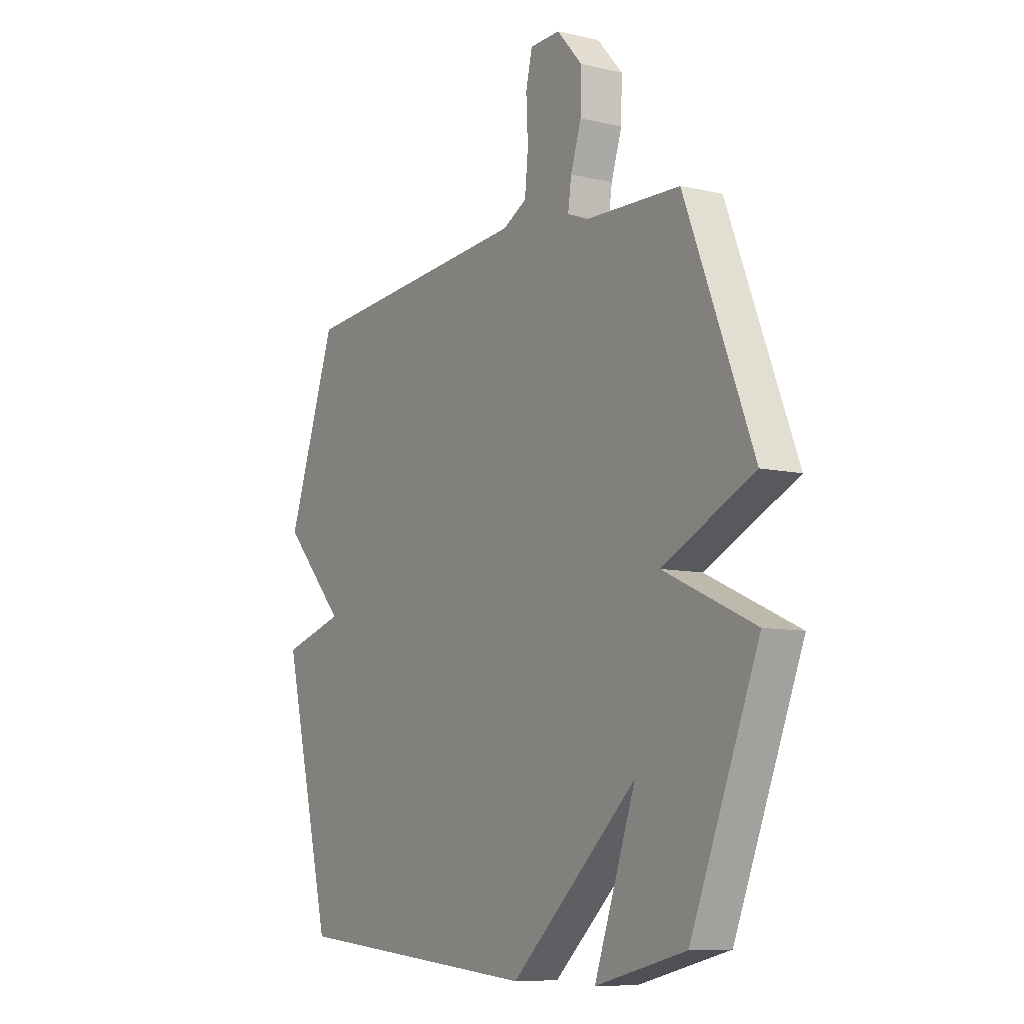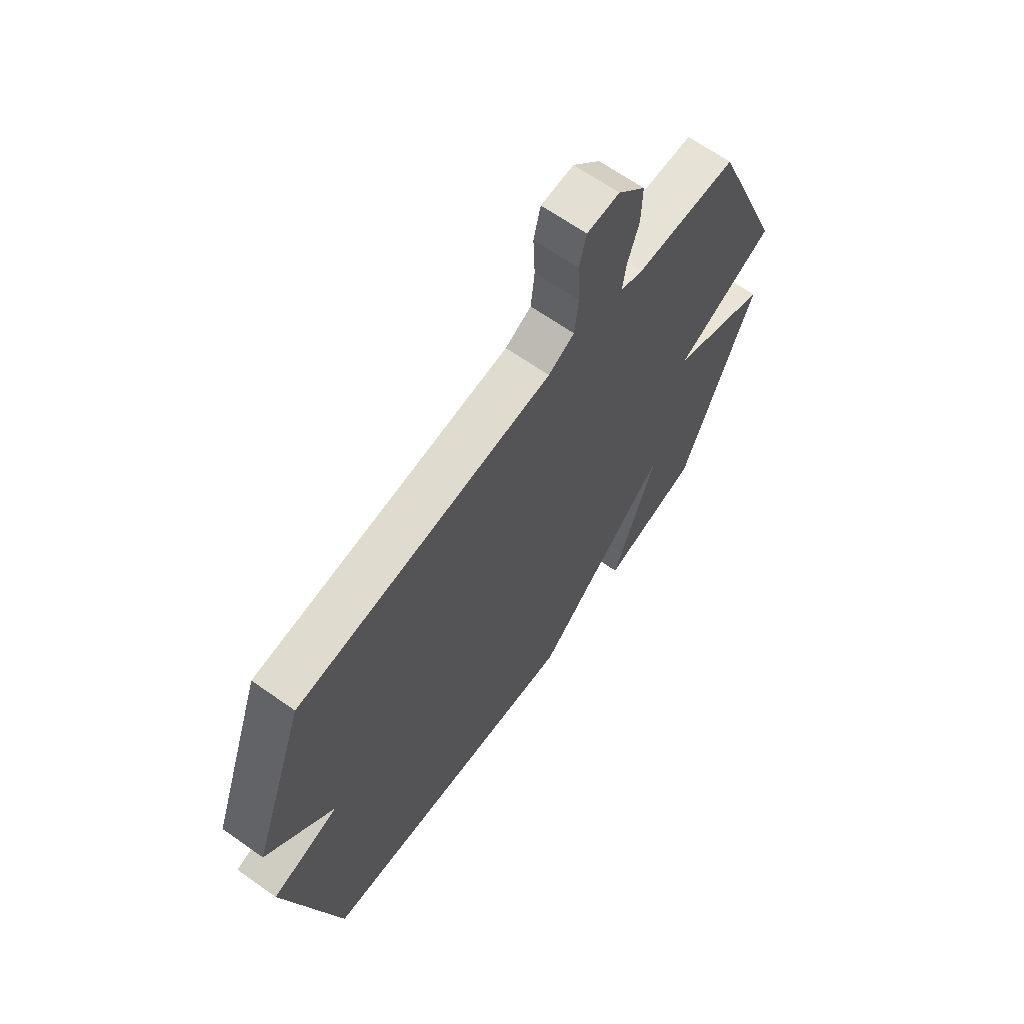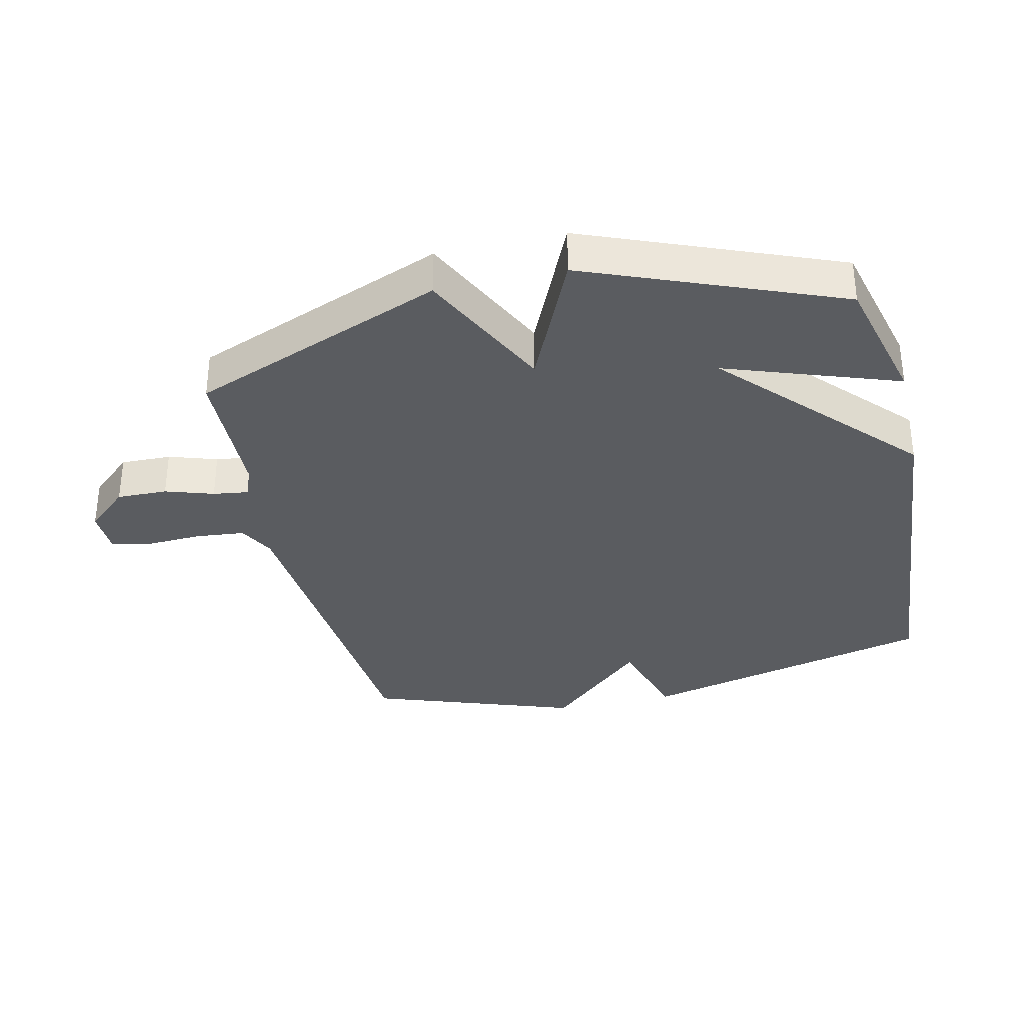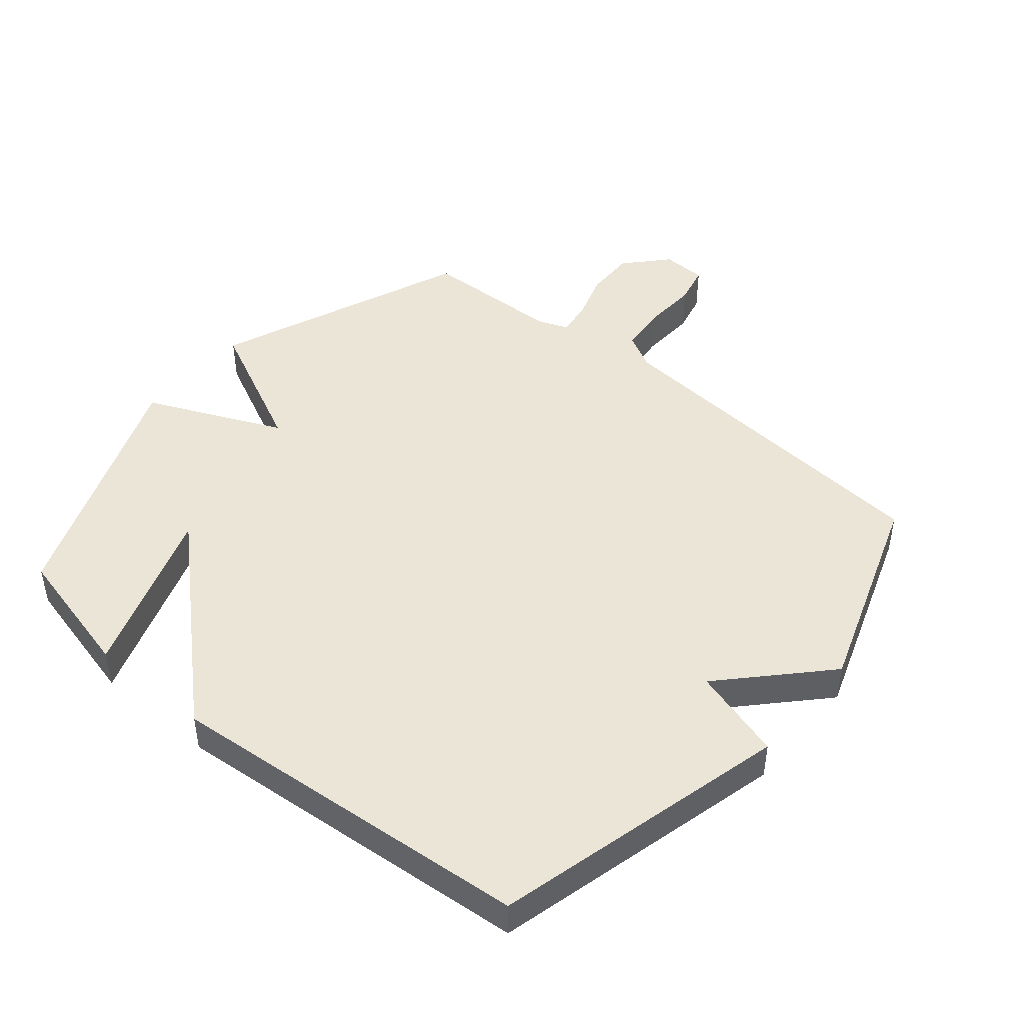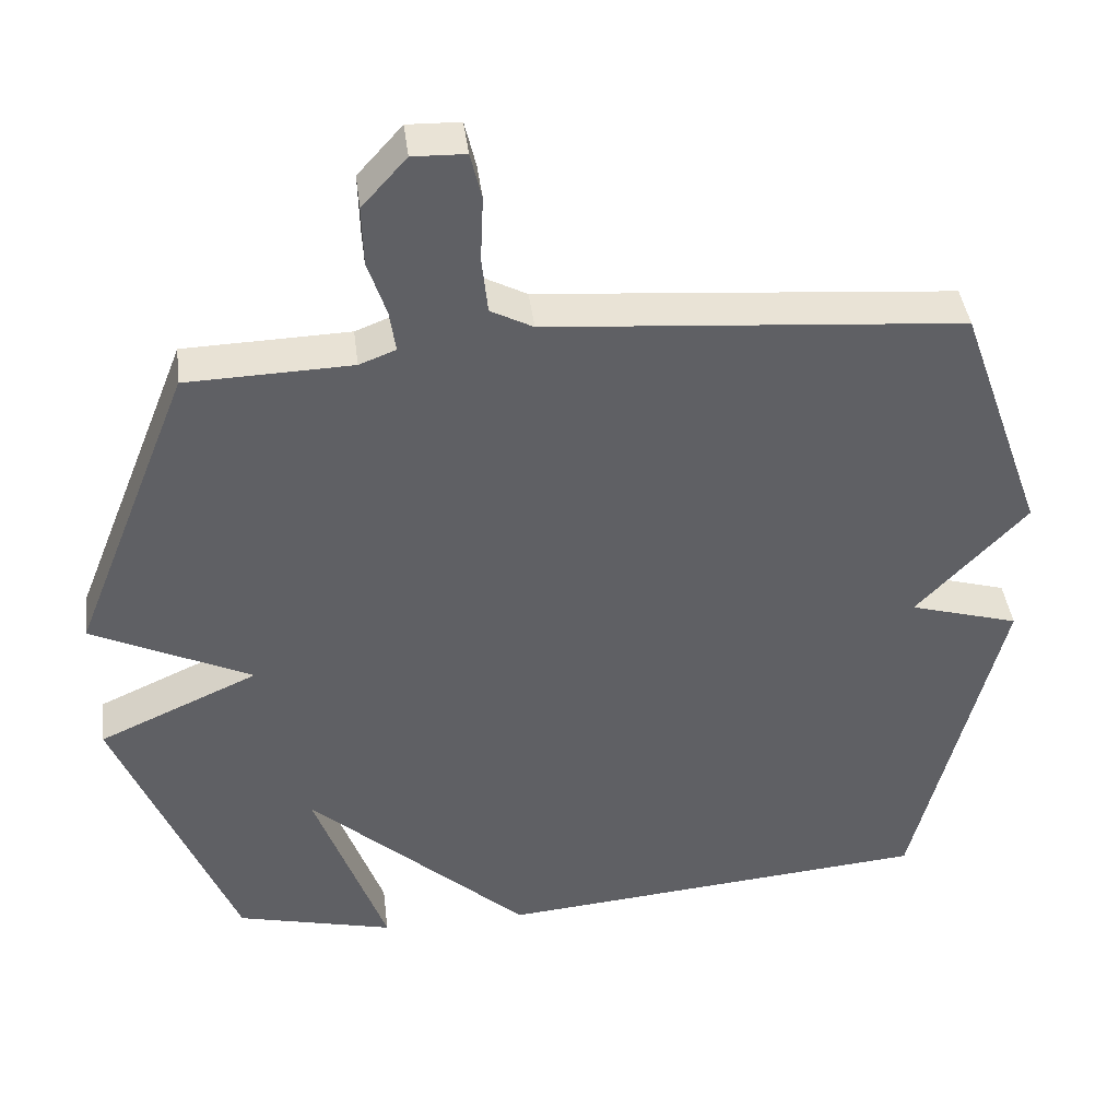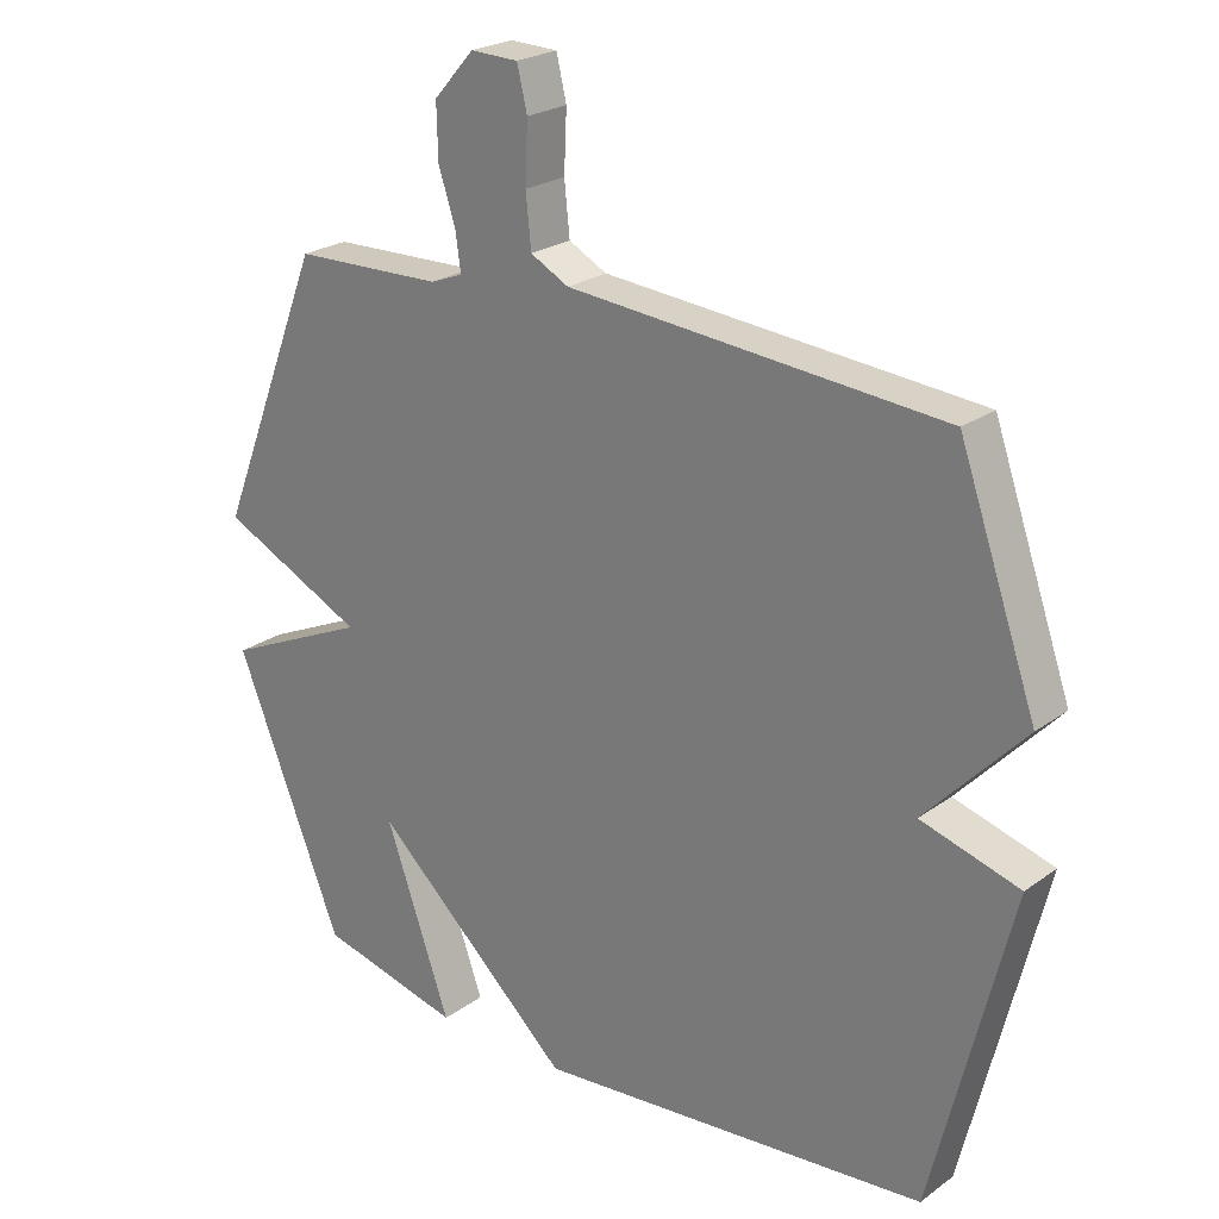
<metadata>
{"format":"obj","ext":"obj","renderer":"f3d","projection":"perspective","resolution":1024,"background":"white","views":[{"elev":-8.7,"azim":58.0,"up":"+Z"},{"elev":65.5,"azim":-54.6,"up":"+Z"},{"elev":-33.8,"azim":103.1,"up":"+Y"},{"elev":45.8,"azim":-139.8,"up":"+Y"},{"elev":41.5,"azim":172.9,"up":"+Z"},{"elev":23.7,"azim":-140.0,"up":"+Z"}]}
</metadata>
<code>
v 0.5 0.07 -0.5
v 0.287 0.07 -0.552
v 0.384 0.07 -0.28
v 0.087 0.07 -0.552
v -0.5 0.07 -0.5
v -0.616 0.07 -0.028
v -0.469 0.07 0.015
v -0.616 0.07 0.172
v -0.5 0.07 0.5
v 0.057 0.07 0.545
v 0.114 0.07 0.575
v 0.122 0.07 0.652
v 0.118 0.07 0.74
v 0.133 0.07 0.803
v 0.204 0.07 0.805
v 0.264 0.07 0.738
v 0.262 0.07 0.658
v 0.237 0.07 0.582
v 0.229 0.07 0.526
v 0.278 0.07 0.507
v 0.5 0.07 0.5
v 0.66 0.07 0.096
v 0.445 0.07 -0.007
v 0.66 0.07 -0.104
v 0.5 0 -0.5
v 0.287 0 -0.552
v 0.384 0 -0.28
v 0.087 0 -0.552
v -0.5 0 -0.5
v -0.616 0 -0.028
v -0.469 0 0.015
v -0.616 0 0.172
v -0.5 0 0.5
v 0.057 0 0.545
v 0.114 0 0.575
v 0.122 0 0.652
v 0.118 0 0.74
v 0.133 0 0.803
v 0.204 0 0.805
v 0.264 0 0.738
v 0.262 0 0.658
v 0.237 0 0.582
v 0.229 0 0.526
v 0.278 0 0.507
v 0.5 0 0.5
v 0.66 0 0.096
v 0.445 0 -0.007
v 0.66 0 -0.104
f 23 24 1
f 20 21 22 23
f 19 20 23 1
f 16 17 18
f 15 16 18
f 14 15 18
f 13 14 18
f 12 13 18
f 11 12 18 19
f 10 11 19 1
f 7 8 9 10
f 5 6 7
f 4 5 7
f 3 4 7
f 3 7 10
f 1 2 3
f 1 3 10
f 25 48 47
f 47 46 45 44
f 25 47 44 43
f 42 41 40
f 42 40 39
f 42 39 38
f 42 38 37
f 42 37 36
f 43 42 36 35
f 25 43 35 34
f 34 33 32 31
f 31 30 29
f 31 29 28
f 31 28 27
f 34 31 27
f 27 26 25
f 34 27 25
f 1 25 26 2
f 2 26 27 3
f 3 27 28 4
f 4 28 29 5
f 5 29 30 6
f 6 30 31 7
f 7 31 32 8
f 8 32 33 9
f 9 33 34 10
f 10 34 35 11
f 11 35 36 12
f 12 36 37 13
f 13 37 38 14
f 14 38 39 15
f 15 39 40 16
f 16 40 41 17
f 17 41 42 18
f 18 42 43 19
f 19 43 44 20
f 20 44 45 21
f 21 45 46 22
f 22 46 47 23
f 23 47 48 24
f 24 48 25 1

</code>
